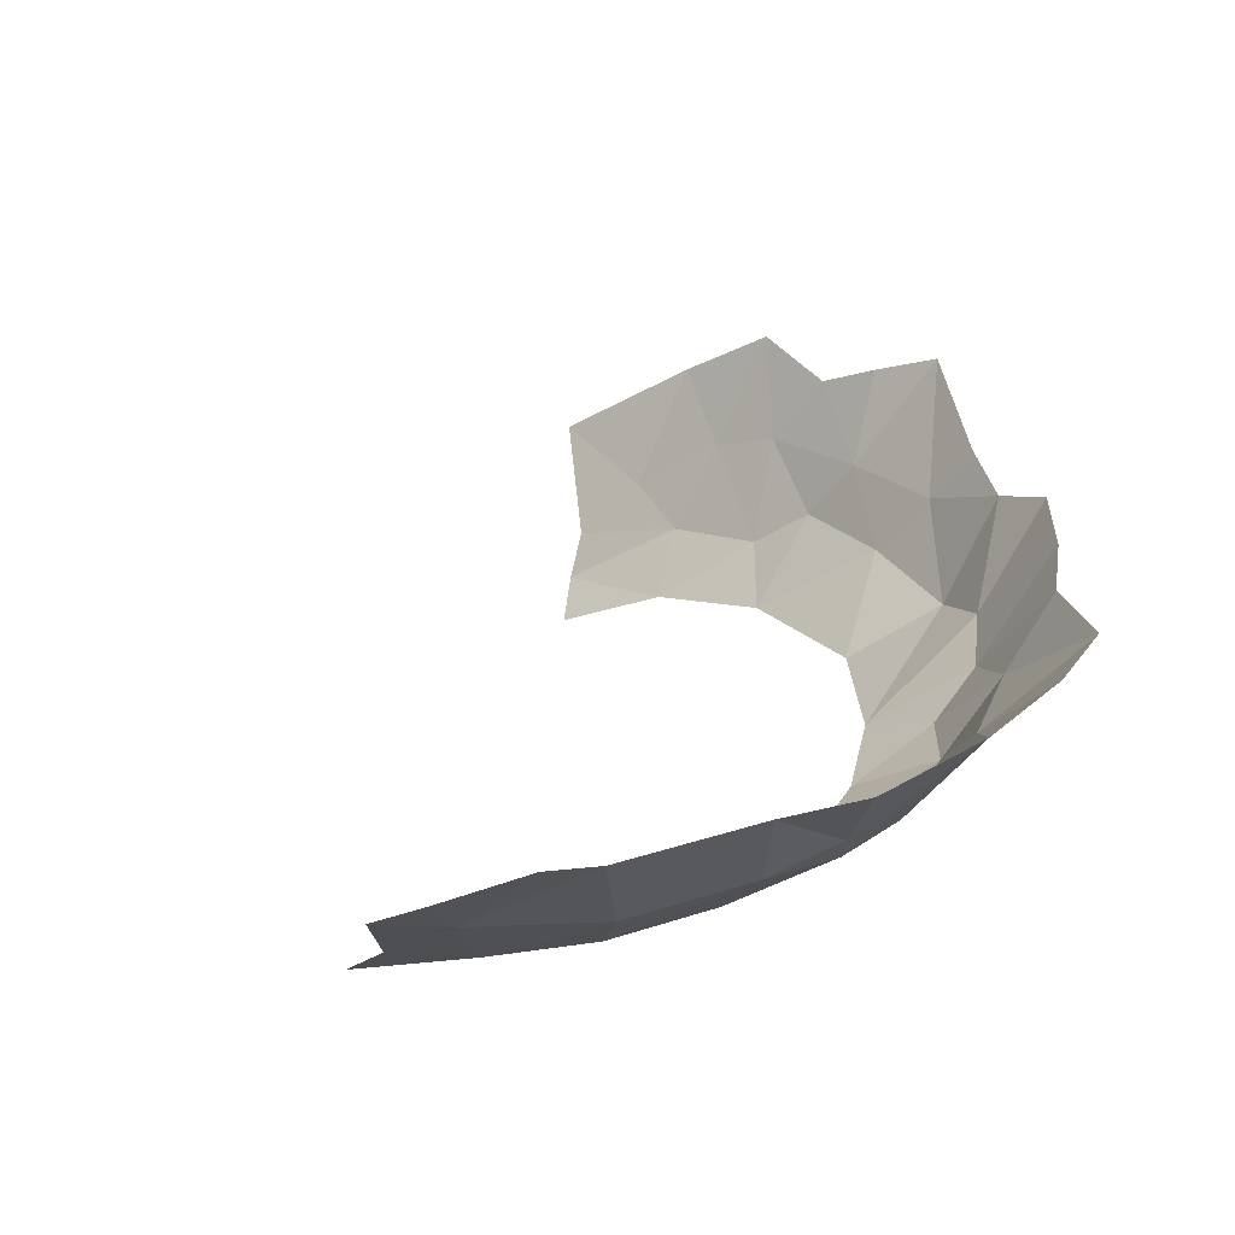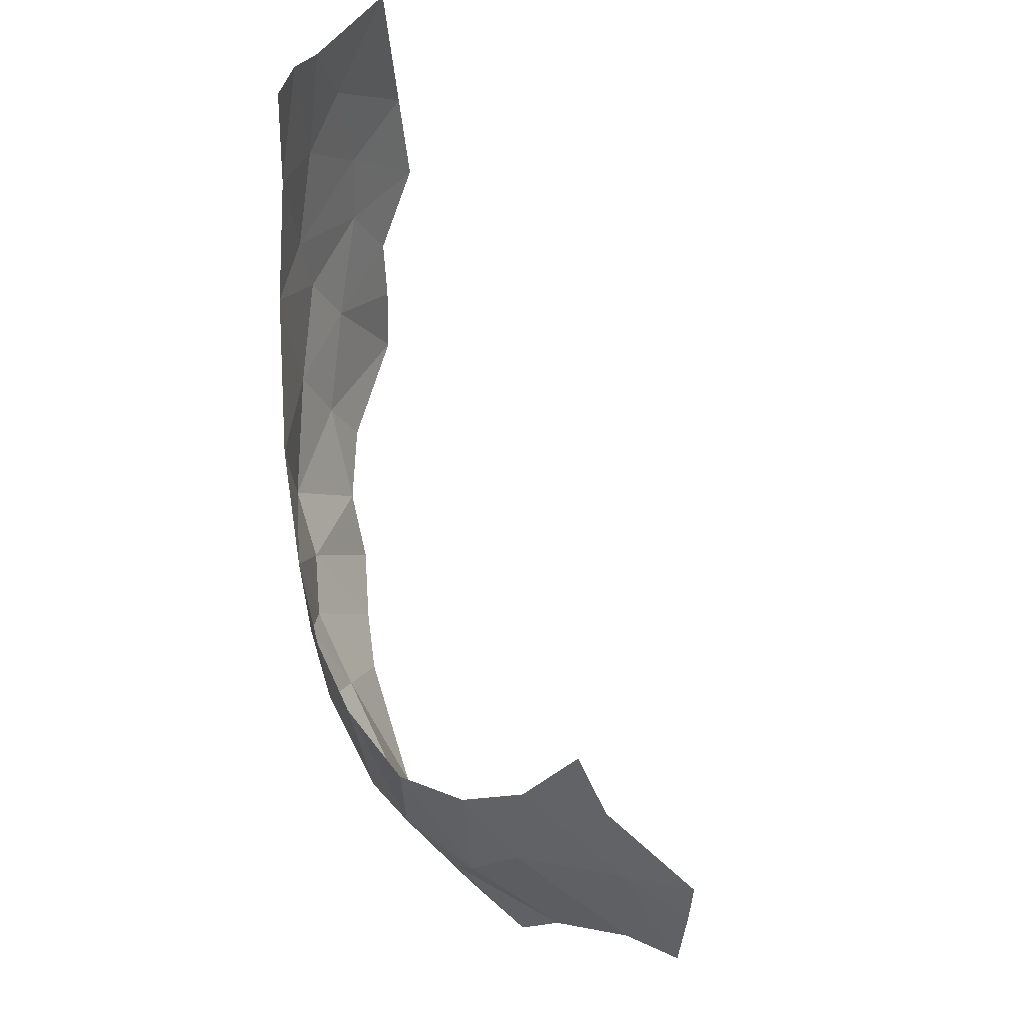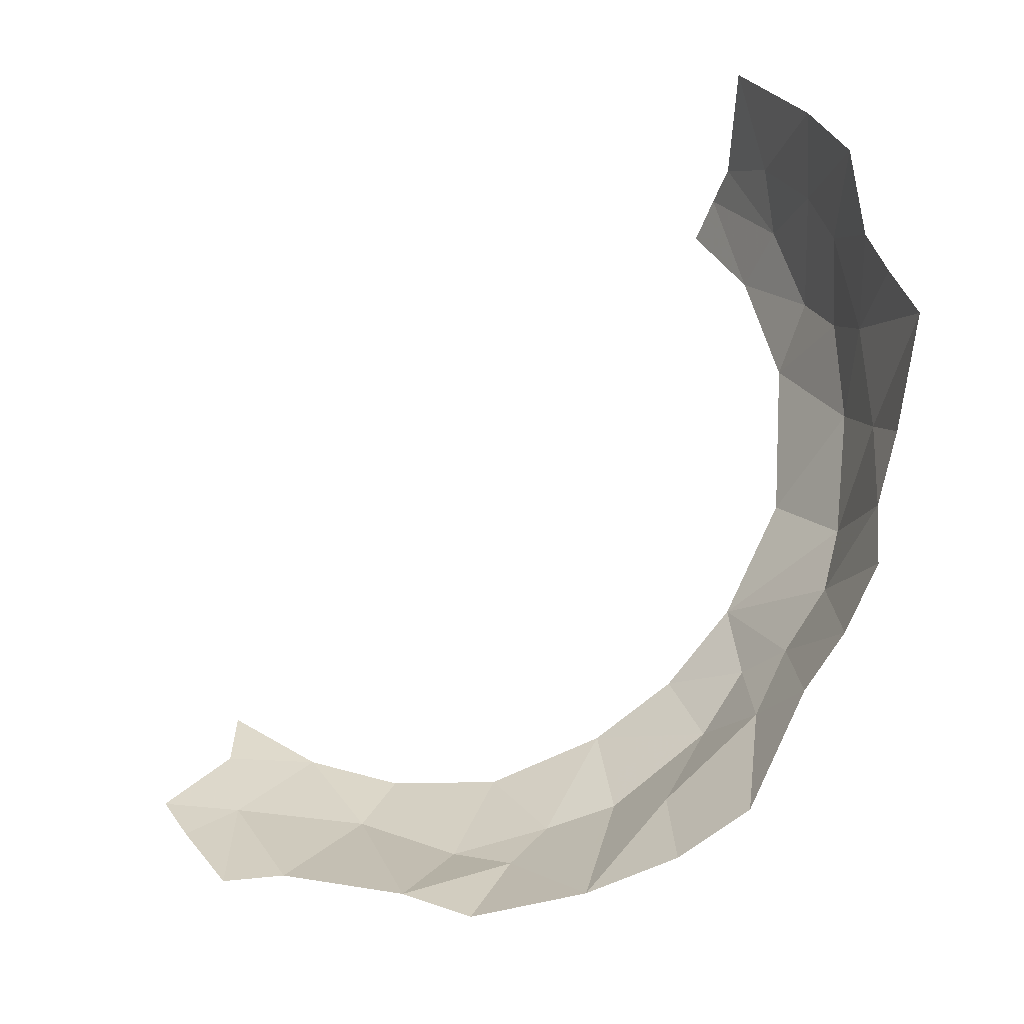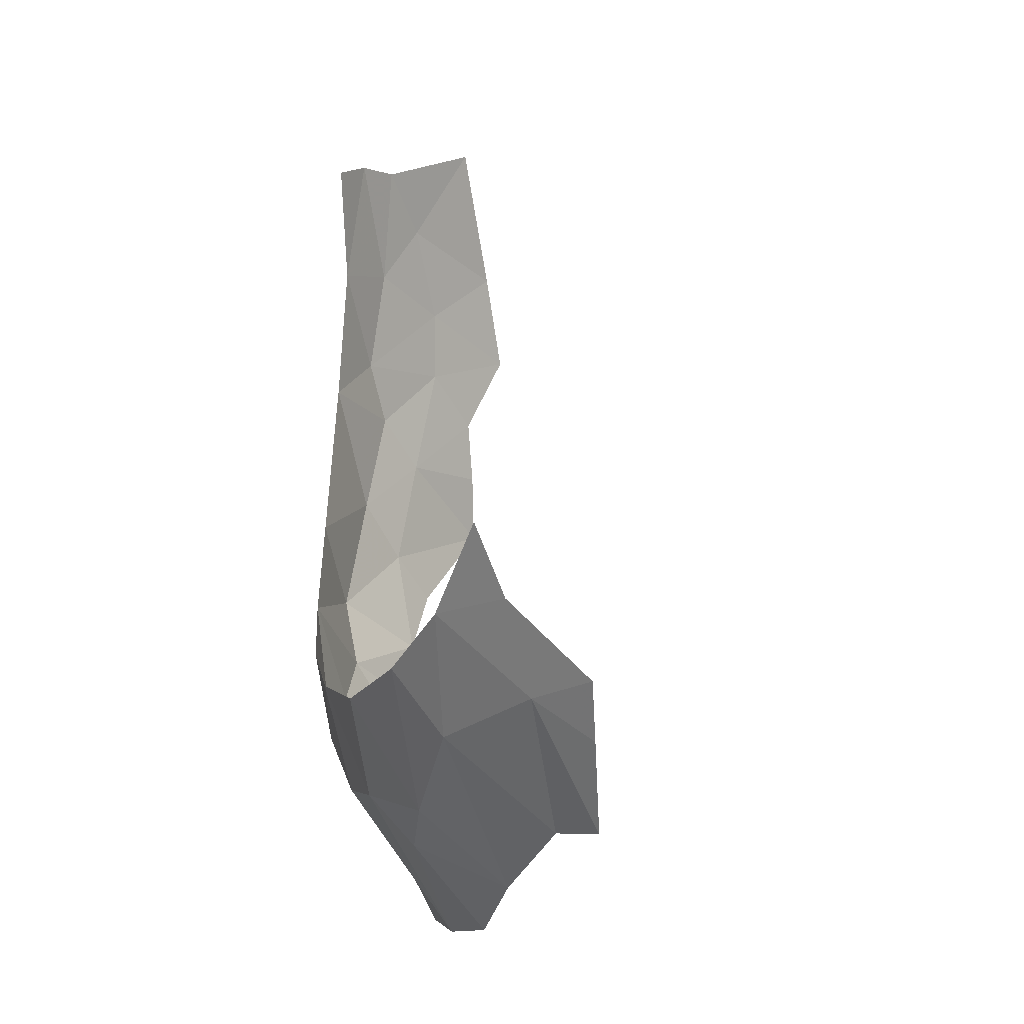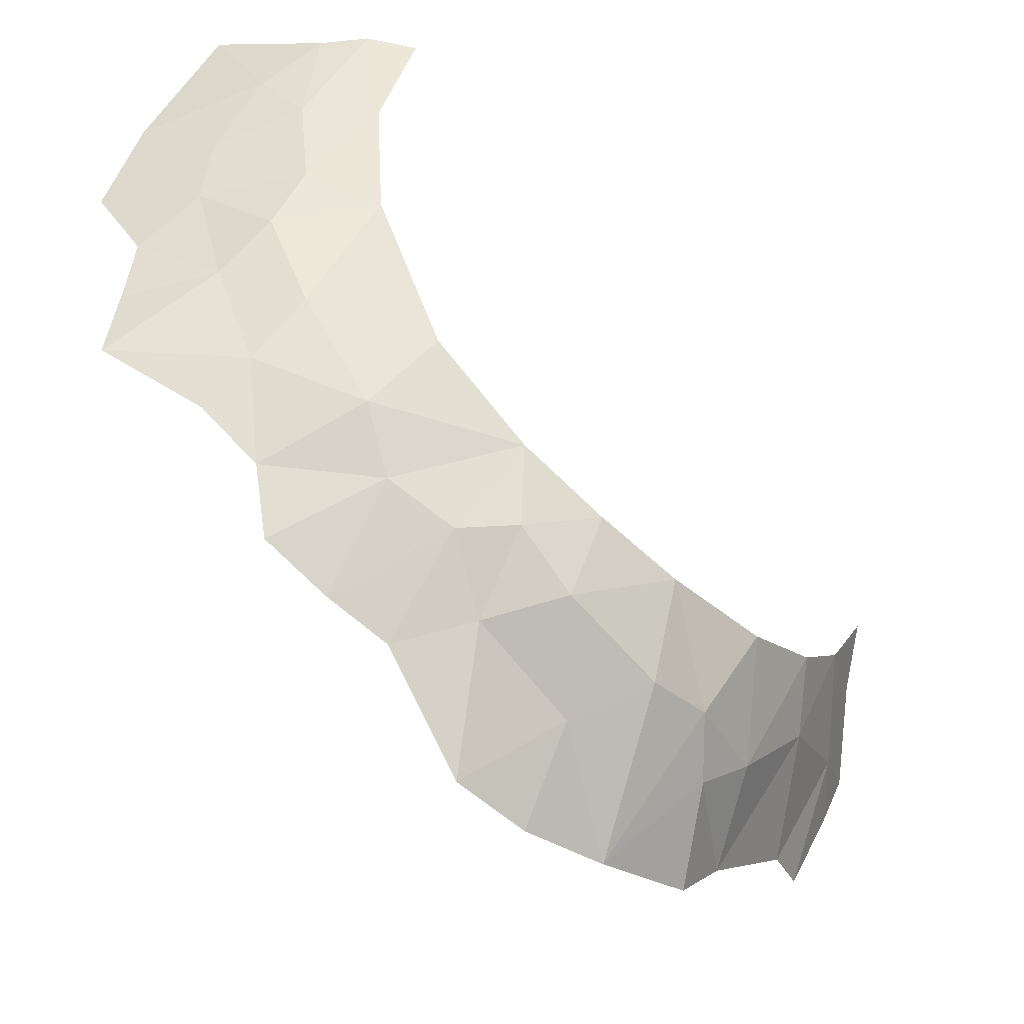
<metadata>
{"format":"obj","ext":"obj","renderer":"f3d","projection":"perspective","resolution":1024,"background":"white","views":[{"elev":1.5,"azim":-44.9,"up":"+Z"},{"elev":29.9,"azim":-138.9,"up":"+Y"},{"elev":50.0,"azim":-11.7,"up":"+Z"},{"elev":-0.3,"azim":-126.5,"up":"+Y"},{"elev":-37.2,"azim":112.1,"up":"+Y"}]}
</metadata>
<code>
v 0.3476 -1.133 -0.6072
v 0.346 -1.092 -0.6212
v 0.3802 -1.09 -0.6081
v 0.3476 -1.133 -0.6072
v 0.3802 -1.09 -0.6081
v 0.3776 -1.131 -0.5976
v 0.3475 -1.163 -0.5988
v 0.3705 -1.164 -0.5907
v 0.3475 -1.163 -0.5988
v 0.3776 -1.131 -0.5976
v 0.3475 -1.163 -0.5988
v 0.3705 -1.164 -0.5907
v 0.36 -1.19 -0.5758
v 0.345 -1.173 -0.5929
v 0.3385 -1.19 -0.5835
v 0.345 -1.173 -0.5929
v 0.36 -1.19 -0.5758
v 0.3515 -1.204 -0.5691
v 0.4902 -1.06 -0.5431
v 0.476 -1.049 -0.555
v 0.4919 -1.039 -0.5446
v 0.5008 -1.068 -0.5287
v 0.4902 -1.06 -0.5431
v 0.4919 -1.039 -0.5446
v 0.5008 -1.068 -0.5287
v 0.4919 -1.039 -0.5446
v 0.5301 -1.071 -0.4957
v 0.516 -1.087 -0.5079
v 0.516 -1.087 -0.5079
v 0.5301 -1.071 -0.4957
v 0.5368 -1.094 -0.4835
v 0.5241 -1.104 -0.4955
v 0.525 -1.124 -0.4764
v 0.5241 -1.104 -0.4955
v 0.5368 -1.094 -0.4835
v 0.5345 -1.119 -0.4656
v 0.52 -1.05 -0.5133
v 0.5301 -1.071 -0.4957
v 0.4919 -1.039 -0.5446
v 0.5105 -1.039 -0.5267
v 0.4919 -1.039 -0.5446
v 0.5018 -1.028 -0.5371
v 0.5105 -1.039 -0.5267
v 0.5755 -0.93 -0.4654
v 0.5581 -0.9292 -0.4905
v 0.5662 -0.9002 -0.4821
v 0.5819 -0.9005 -0.4595
v 0.5904 -0.9355 -0.4435
v 0.5755 -0.93 -0.4654
v 0.5819 -0.9005 -0.4595
v 0.5904 -0.9355 -0.4435
v 0.5819 -0.9005 -0.4595
v 0.595 -0.906 -0.4324
v 0.6032 -0.9134 -0.4156
v 0.5993 -0.9399 -0.425
v 0.5904 -0.9355 -0.4435
v 0.6032 -0.9134 -0.4156
v 0.5993 -0.9399 -0.425
v 0.6032 -0.9134 -0.4156
v 0.6108 -0.9283 -0.3732
v 0.6042 -0.9429 -0.4001
v 0.6042 -0.9429 -0.4001
v 0.6108 -0.9283 -0.3732
v 0.6075 -0.9415 -0.3852
v 0.167 -1.032 -0.6614
v 0.1039 -1.021 -0.6533
v 0.1146 -0.9746 -0.669
v 0.1039 -1.021 -0.6533
v 0.167 -1.032 -0.6614
v 0.1038 -1.082 -0.6337
v 0.0507 -1.069 -0.6282
v 0.06309 -1.107 -0.6162
v 0.0507 -1.069 -0.6282
v 0.1038 -1.082 -0.6337
v 0.08559 -1.166 -0.5954
v 0.06309 -1.107 -0.6162
v 0.1038 -1.082 -0.6337
v 0.1289 -1.17 -0.5955
v 0.08559 -1.166 -0.5954
v 0.1038 -1.082 -0.6337
v 0.1289 -1.17 -0.5955
v 0.1038 -1.082 -0.6337
v 0.194 -1.112 -0.6361
v 0.194 -1.112 -0.6361
v 0.1038 -1.082 -0.6337
v 0.167 -1.032 -0.6614
v 0.194 -1.112 -0.6361
v 0.167 -1.032 -0.6614
v 0.2262 -1.069 -0.6546
v 0.2548 -1.166 -0.6134
v 0.194 -1.112 -0.6361
v 0.2262 -1.069 -0.6546
v 0.2548 -1.166 -0.6134
v 0.2262 -1.069 -0.6546
v 0.2992 -1.093 -0.6392
v 0.2548 -1.166 -0.6134
v 0.2992 -1.093 -0.6392
v 0.3254 -1.163 -0.6066
v 0.3476 -1.133 -0.6072
v 0.3254 -1.163 -0.6066
v 0.2992 -1.093 -0.6392
v 0.346 -1.092 -0.6212
v 0.3475 -1.163 -0.5988
v 0.3254 -1.163 -0.6066
v 0.3476 -1.133 -0.6072
v 0.3254 -1.163 -0.6066
v 0.3475 -1.163 -0.5988
v 0.345 -1.173 -0.5929
v 0.3385 -1.19 -0.5835
v 0.3302 -1.264 -0.5338
v 0.3254 -1.163 -0.6066
v 0.3385 -1.19 -0.5835
v 0.3302 -1.264 -0.5338
v 0.2914 -1.195 -0.5924
v 0.3254 -1.163 -0.6066
v 0.2914 -1.195 -0.5924
v 0.2548 -1.166 -0.6134
v 0.3254 -1.163 -0.6066
v 0.209 -1.215 -0.5738
v 0.2548 -1.166 -0.6134
v 0.2914 -1.195 -0.5924
v 0.209 -1.215 -0.5738
v 0.194 -1.112 -0.6361
v 0.2548 -1.166 -0.6134
v 0.209 -1.215 -0.5738
v 0.1289 -1.17 -0.5955
v 0.194 -1.112 -0.6361
v 0.2516 -1.25 -0.5624
v 0.209 -1.215 -0.5738
v 0.2914 -1.195 -0.5924
v 0.3302 -1.264 -0.5338
v 0.2516 -1.25 -0.5624
v 0.2914 -1.195 -0.5924
v 0.3302 -1.264 -0.5338
v 0.3385 -1.19 -0.5835
v 0.3515 -1.204 -0.5691
v 0.3302 -1.264 -0.5338
v 0.3515 -1.204 -0.5691
v 0.36 -1.19 -0.5758
v 0.3302 -1.264 -0.5338
v 0.36 -1.19 -0.5758
v 0.3754 -1.165 -0.589
v 0.36 -1.19 -0.5758
v 0.3705 -1.164 -0.5907
v 0.3754 -1.165 -0.589
v 0.3754 -1.165 -0.589
v 0.3705 -1.164 -0.5907
v 0.3776 -1.131 -0.5976
v 0.3754 -1.165 -0.589
v 0.3776 -1.131 -0.5976
v 0.4492 -1.135 -0.5592
v 0.4492 -1.135 -0.5592
v 0.3776 -1.131 -0.5976
v 0.3802 -1.09 -0.6081
v 0.4492 -1.135 -0.5592
v 0.3802 -1.09 -0.6081
v 0.4396 -1.072 -0.5788
v 0.4492 -1.135 -0.5592
v 0.4396 -1.072 -0.5788
v 0.4868 -1.1 -0.5401
v 0.4868 -1.1 -0.5401
v 0.4396 -1.072 -0.5788
v 0.476 -1.049 -0.555
v 0.4902 -1.06 -0.5431
v 0.4868 -1.1 -0.5401
v 0.4902 -1.06 -0.5431
v 0.5008 -1.068 -0.5287
v 0.5138 -1.111 -0.5053
v 0.4782 -1.16 -0.5078
v 0.4868 -1.1 -0.5401
v 0.5138 -1.111 -0.5053
v 0.4782 -1.16 -0.5078
v 0.4492 -1.135 -0.5592
v 0.4868 -1.1 -0.5401
v 0.4038 -1.198 -0.538
v 0.4492 -1.135 -0.5592
v 0.4782 -1.16 -0.5078
v 0.4038 -1.198 -0.538
v 0.3754 -1.165 -0.589
v 0.4492 -1.135 -0.5592
v 0.3302 -1.264 -0.5338
v 0.3754 -1.165 -0.589
v 0.4038 -1.198 -0.538
v 0.3932 -1.267 -0.5044
v 0.3302 -1.264 -0.5338
v 0.4038 -1.198 -0.538
v 0.3932 -1.267 -0.5044
v 0.4038 -1.198 -0.538
v 0.4457 -1.254 -0.4797
v 0.4457 -1.254 -0.4797
v 0.4038 -1.198 -0.538
v 0.4782 -1.16 -0.5078
v 0.4457 -1.254 -0.4797
v 0.4782 -1.16 -0.5078
v 0.5032 -1.181 -0.4565
v 0.5032 -1.181 -0.4565
v 0.4782 -1.16 -0.5078
v 0.5138 -1.111 -0.5053
v 0.5032 -1.181 -0.4565
v 0.5138 -1.111 -0.5053
v 0.5361 -1.158 -0.4284
v 0.5361 -1.158 -0.4284
v 0.5138 -1.111 -0.5053
v 0.525 -1.124 -0.4764
v 0.525 -1.124 -0.4764
v 0.5138 -1.111 -0.5053
v 0.5241 -1.104 -0.4955
v 0.516 -1.087 -0.5079
v 0.5241 -1.104 -0.4955
v 0.5138 -1.111 -0.5053
v 0.5008 -1.068 -0.5287
v 0.5361 -1.158 -0.4284
v 0.525 -1.124 -0.4764
v 0.5345 -1.119 -0.4656
v 0.5478 -1.086 -0.4732
v 0.5361 -1.158 -0.4284
v 0.5345 -1.119 -0.4656
v 0.5368 -1.094 -0.4835
v 0.5368 -1.094 -0.4835
v 0.5301 -1.071 -0.4957
v 0.5478 -1.086 -0.4732
v 0.571 -1.039 -0.4682
v 0.5478 -1.086 -0.4732
v 0.5301 -1.071 -0.4957
v 0.52 -1.05 -0.5133
v 0.52 -1.05 -0.5133
v 0.5105 -1.039 -0.5267
v 0.571 -1.039 -0.4682
v 0.5443 -0.9785 -0.5047
v 0.571 -1.039 -0.4682
v 0.5105 -1.039 -0.5267
v 0.5018 -1.028 -0.5371
v 0.5478 -1.086 -0.4732
v 0.571 -1.039 -0.4682
v 0.5815 -1.077 -0.3968
v 0.5668 -1.126 -0.3986
v 0.5478 -1.086 -0.4732
v 0.5815 -1.077 -0.3968
v 0.5361 -1.158 -0.4284
v 0.5478 -1.086 -0.4732
v 0.5668 -1.126 -0.3986
v 0.5815 -1.077 -0.3968
v 0.571 -1.039 -0.4682
v 0.6011 -1.003 -0.3976
v 0.5815 -1.077 -0.3968
v 0.6011 -1.003 -0.3976
v 0.6043 -1.038 -0.3661
v 0.6043 -1.038 -0.3661
v 0.6011 -1.003 -0.3976
v 0.6285 -0.988 -0.3012
v 0.571 -1.039 -0.4682
v 0.5443 -0.9785 -0.5047
v 0.5963 -0.9603 -0.4323
v 0.571 -1.039 -0.4682
v 0.5963 -0.9603 -0.4323
v 0.6011 -1.003 -0.3976
v 0.5904 -0.9355 -0.4435
v 0.5963 -0.9603 -0.4323
v 0.5443 -0.9785 -0.5047
v 0.5755 -0.93 -0.4654
v 0.5443 -0.9785 -0.5047
v 0.5581 -0.9292 -0.4905
v 0.5755 -0.93 -0.4654
v 0.5963 -0.9603 -0.4323
v 0.5904 -0.9355 -0.4435
v 0.5993 -0.9399 -0.425
v 0.5963 -0.9603 -0.4323
v 0.5993 -0.9399 -0.425
v 0.6042 -0.9429 -0.4001
v 0.6011 -1.003 -0.3976
v 0.5963 -0.9603 -0.4323
v 0.6042 -0.9429 -0.4001
v 0.6075 -0.9415 -0.3852
v 0.6011 -1.003 -0.3976
v 0.6075 -0.9415 -0.3852
v 0.6108 -0.9283 -0.3732
v 0.6011 -1.003 -0.3976
v 0.6108 -0.9283 -0.3732
v 0.6285 -0.988 -0.3012
v 0.6285 -0.988 -0.3012
v 0.6108 -0.9283 -0.3732
v 0.6224 -0.9375 -0.307
v 0.6224 -0.9375 -0.307
v 0.6108 -0.9283 -0.3732
v 0.6197 -0.8916 -0.3132
v 0.6108 -0.9283 -0.3732
v 0.6121 -0.8513 -0.353
v 0.6197 -0.8916 -0.3132
v 0.6108 -0.9283 -0.3732
v 0.6066 -0.8901 -0.4074
v 0.6121 -0.8513 -0.353
v 0.6108 -0.9283 -0.3732
v 0.6032 -0.9134 -0.4156
v 0.6066 -0.8901 -0.4074
v 0.6066 -0.8901 -0.4074
v 0.6032 -0.9134 -0.4156
v 0.595 -0.906 -0.4324
v 0.5746 -0.87 -0.4734
v 0.595 -0.906 -0.4324
v 0.5819 -0.9005 -0.4595
v 0.5746 -0.87 -0.4734
v 0.5819 -0.9005 -0.4595
v 0.5662 -0.9002 -0.4821
v 0.5746 -0.87 -0.4734
v 0.6066 -0.8901 -0.4074
v 0.5746 -0.87 -0.4734
v 0.5983 -0.8457 -0.4269
v 0.6066 -0.8901 -0.4074
v 0.5983 -0.8457 -0.4269
v 0.6121 -0.8513 -0.353
v 0.6121 -0.8513 -0.353
v 0.5983 -0.8457 -0.4269
v 0.607 -0.8005 -0.3569
v 0.6204 -0.8374 -0.2788
v 0.6121 -0.8513 -0.353
v 0.607 -0.8005 -0.3569
v 0.6108 -0.7675 -0.2999
v 0.6197 -0.8916 -0.3132
v 0.6121 -0.8513 -0.353
v 0.6204 -0.8374 -0.2788
v 0.5983 -0.8457 -0.4269
v 0.5928 -0.7726 -0.4173
v 0.607 -0.8005 -0.3569
v 0.5983 -0.8457 -0.4269
v 0.5718 -0.776 -0.4668
v 0.5928 -0.7726 -0.4173
v 0.5746 -0.87 -0.4734
v 0.5718 -0.776 -0.4668
v 0.5983 -0.8457 -0.4269
v 0.5718 -0.776 -0.4668
v 0.5527 -0.6969 -0.485
v 0.5677 -0.6886 -0.4533
v 0.5718 -0.776 -0.4668
v 0.5677 -0.6886 -0.4533
v 0.5928 -0.7726 -0.4173
v 0.5928 -0.7726 -0.4173
v 0.5677 -0.6886 -0.4533
v 0.5776 -0.6899 -0.4203
v 0.5928 -0.7726 -0.4173
v 0.5776 -0.6899 -0.4203
v 0.5937 -0.7337 -0.3843
v 0.5937 -0.7337 -0.3843
v 0.5776 -0.6899 -0.4203
v 0.5867 -0.6674 -0.3399
v 0.6108 -0.7675 -0.2999
v 0.5937 -0.7337 -0.3843
v 0.5867 -0.6674 -0.3399
v 0.607 -0.8005 -0.3569
v 0.5937 -0.7337 -0.3843
v 0.6108 -0.7675 -0.2999
v 0.607 -0.8005 -0.3569
v 0.5928 -0.7726 -0.4173
v 0.5937 -0.7337 -0.3843
g mesh6870539
f 1 2 3
f 4 5 6
f 6 7 4
f 8 9 10
f 11 12 13
f 13 14 11
f 15 16 17
f 17 18 15
f 19 20 21
f 22 23 24
f 25 26 27
f 27 28 25
f 29 30 31
f 31 32 29
f 33 34 35
f 35 36 33
f 37 38 39
f 39 40 37
f 41 42 43
f 44 45 46
f 46 47 44
f 48 49 50
f 51 52 53
f 53 54 51
f 55 56 57
f 58 59 60
f 60 61 58
f 62 63 64
f 65 66 67
f 68 69 70
f 70 71 68
f 72 73 74
f 75 76 77
f 78 79 80
f 81 82 83
f 84 85 86
f 87 88 89
f 90 91 92
f 93 94 95
f 96 97 98
f 99 100 101
f 101 102 99
f 103 104 105
f 106 107 108
f 108 109 106
f 110 111 112
f 113 114 115
f 116 117 118
f 119 120 121
f 122 123 124
f 125 126 127
f 128 129 130
f 131 132 133
f 134 135 136
f 137 138 139
f 140 141 142
f 143 144 145
f 146 147 148
f 149 150 151
f 152 153 154
f 155 156 157
f 158 159 160
f 161 162 163
f 163 164 161
f 165 166 167
f 167 168 165
f 169 170 171
f 172 173 174
f 175 176 177
f 178 179 180
f 181 182 183
f 184 185 186
f 187 188 189
f 190 191 192
f 193 194 195
f 196 197 198
f 199 200 201
f 202 203 204
f 205 206 207
f 208 209 210
f 210 211 208
f 212 213 214
f 215 216 217
f 217 218 215
f 219 220 221
f 222 223 224
f 224 225 222
f 226 227 228
f 229 230 231
f 231 232 229
f 233 234 235
f 236 237 238
f 239 240 241
f 242 243 244
f 245 246 247
f 248 249 250
f 251 252 253
f 254 255 256
f 257 258 259
f 259 260 257
f 261 262 263
f 264 265 266
f 267 268 269
f 270 271 272
f 272 273 270
f 274 275 276
f 277 278 279
f 280 281 282
f 283 284 285
f 286 287 288
f 289 290 291
f 292 293 294
f 295 296 297
f 297 298 295
f 299 300 301
f 302 303 304
f 305 306 307
f 308 309 310
f 311 312 313
f 314 315 316
f 316 317 314
f 318 319 320
f 321 322 323
f 324 325 326
f 327 328 329
f 330 331 332
f 333 334 335
f 336 337 338
f 339 340 341
f 342 343 344
f 345 346 347
f 348 349 350
f 351 352 353

</code>
